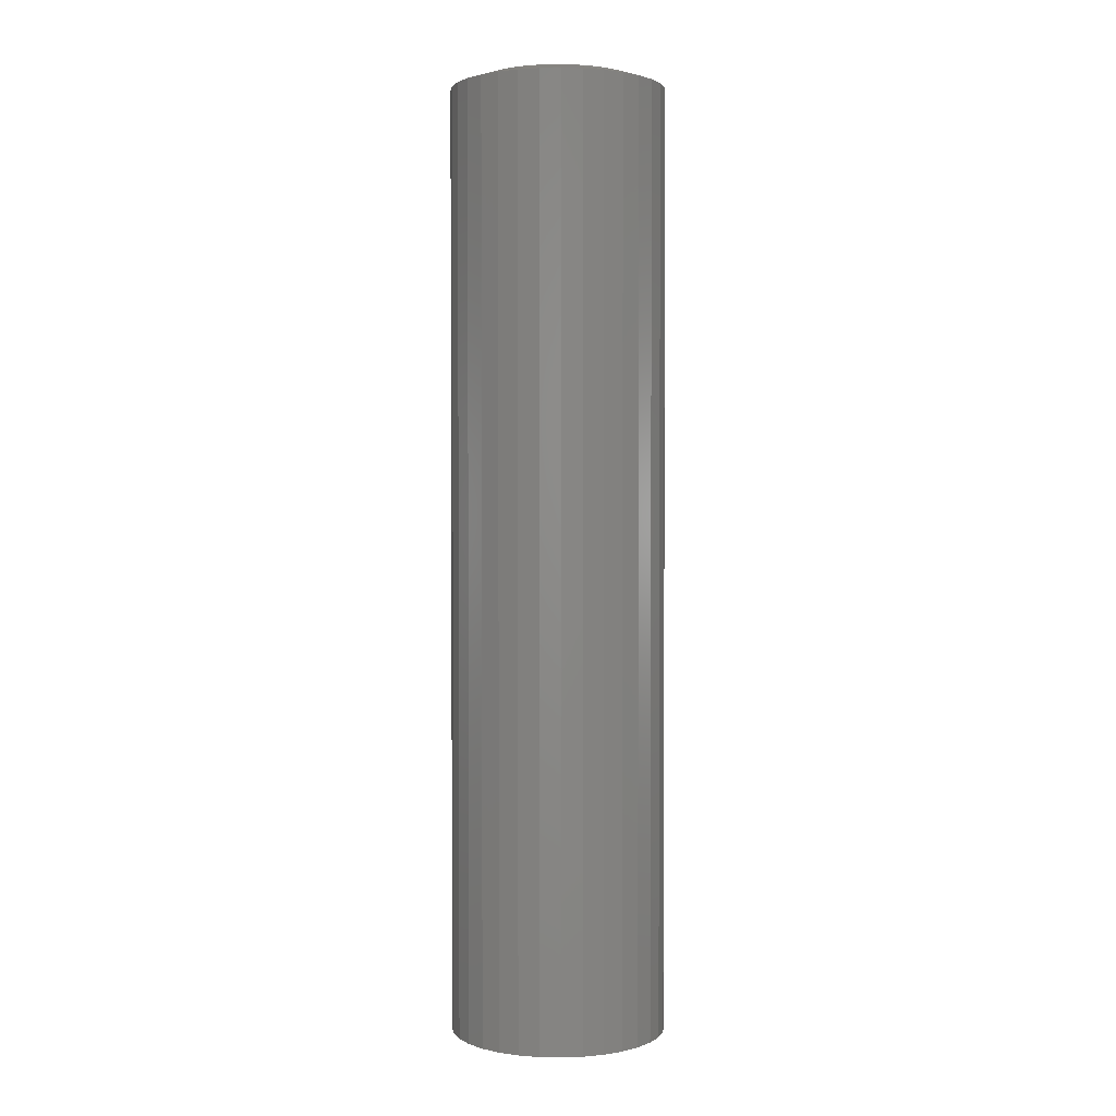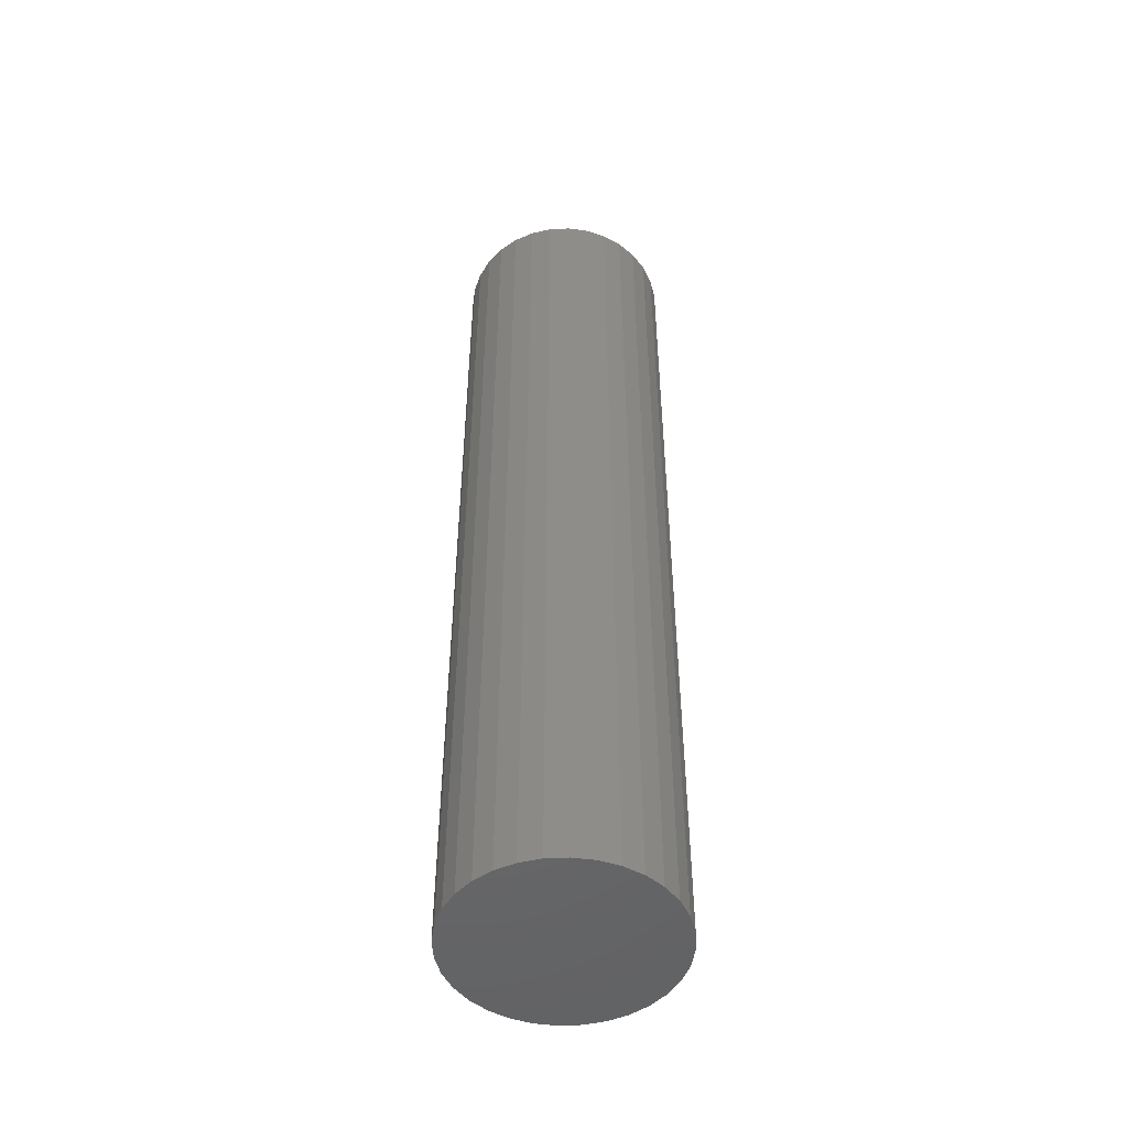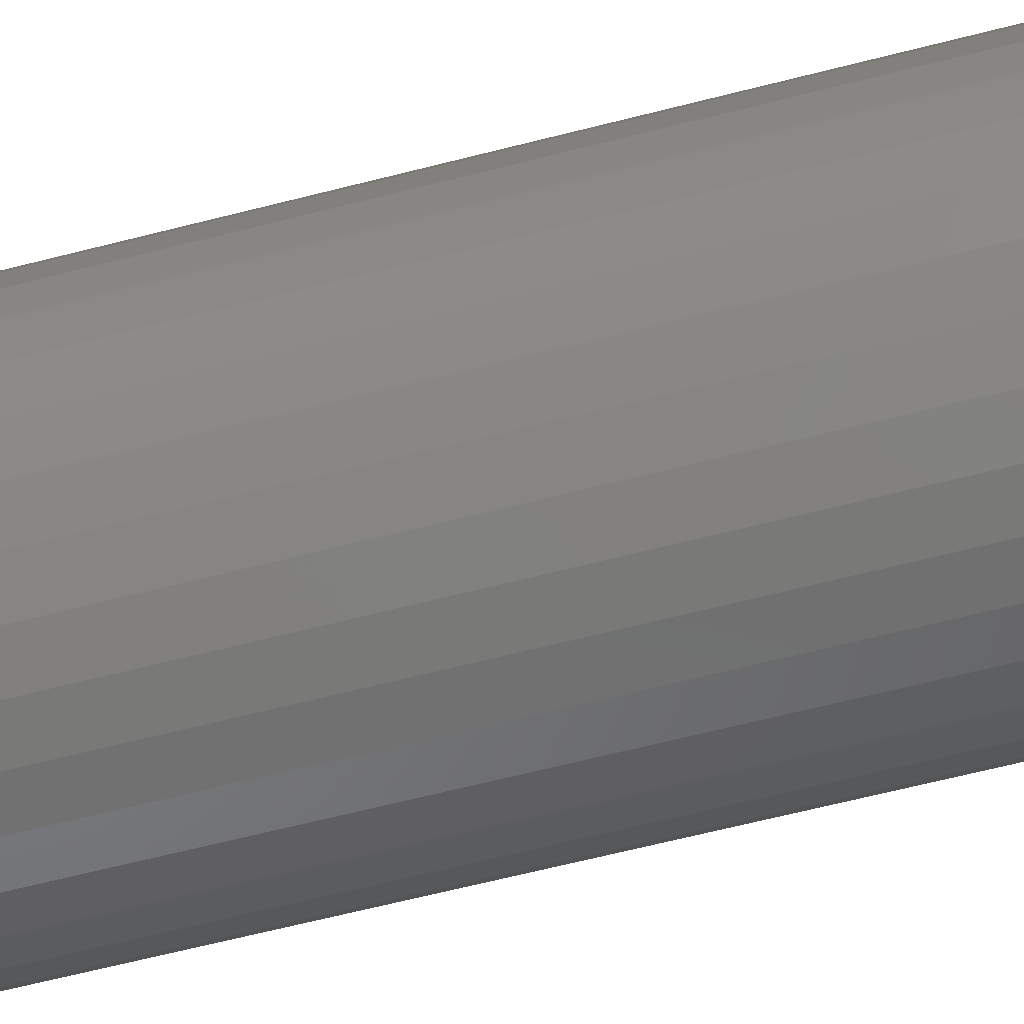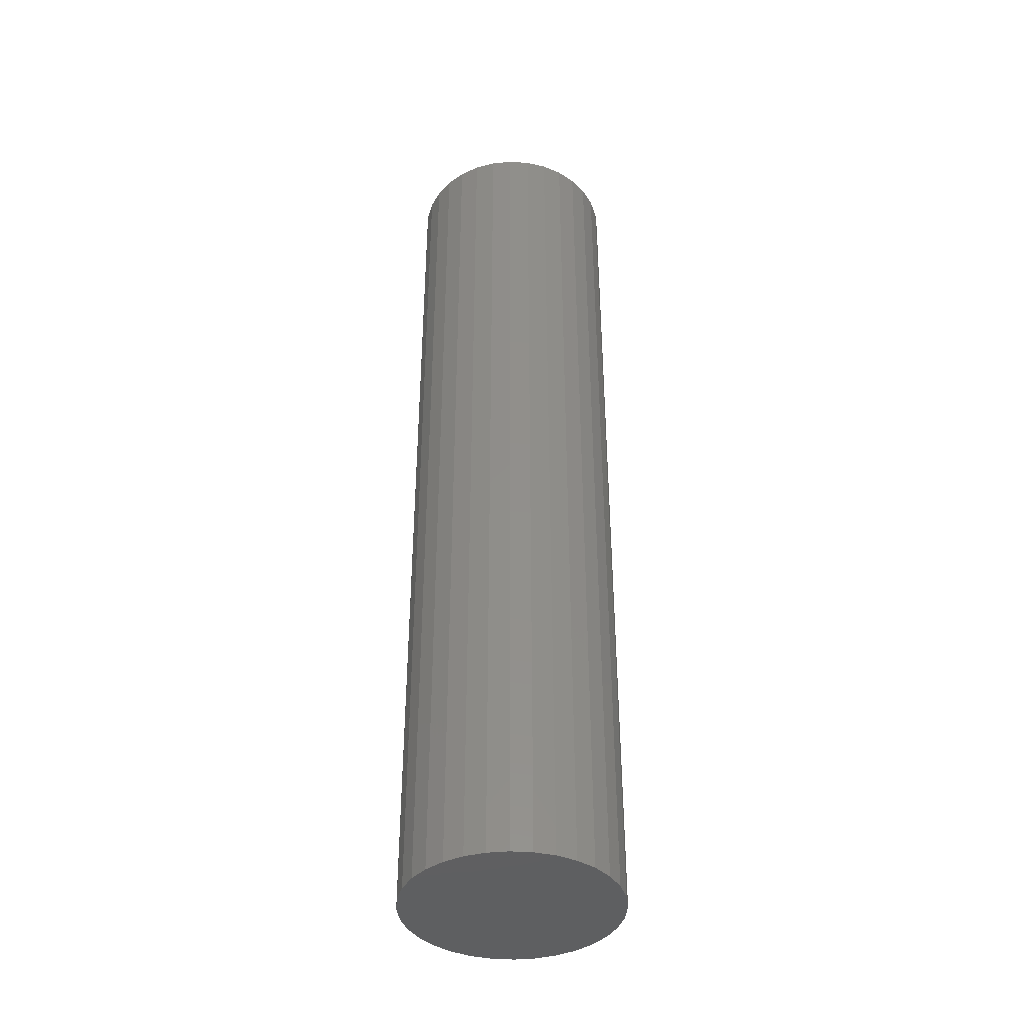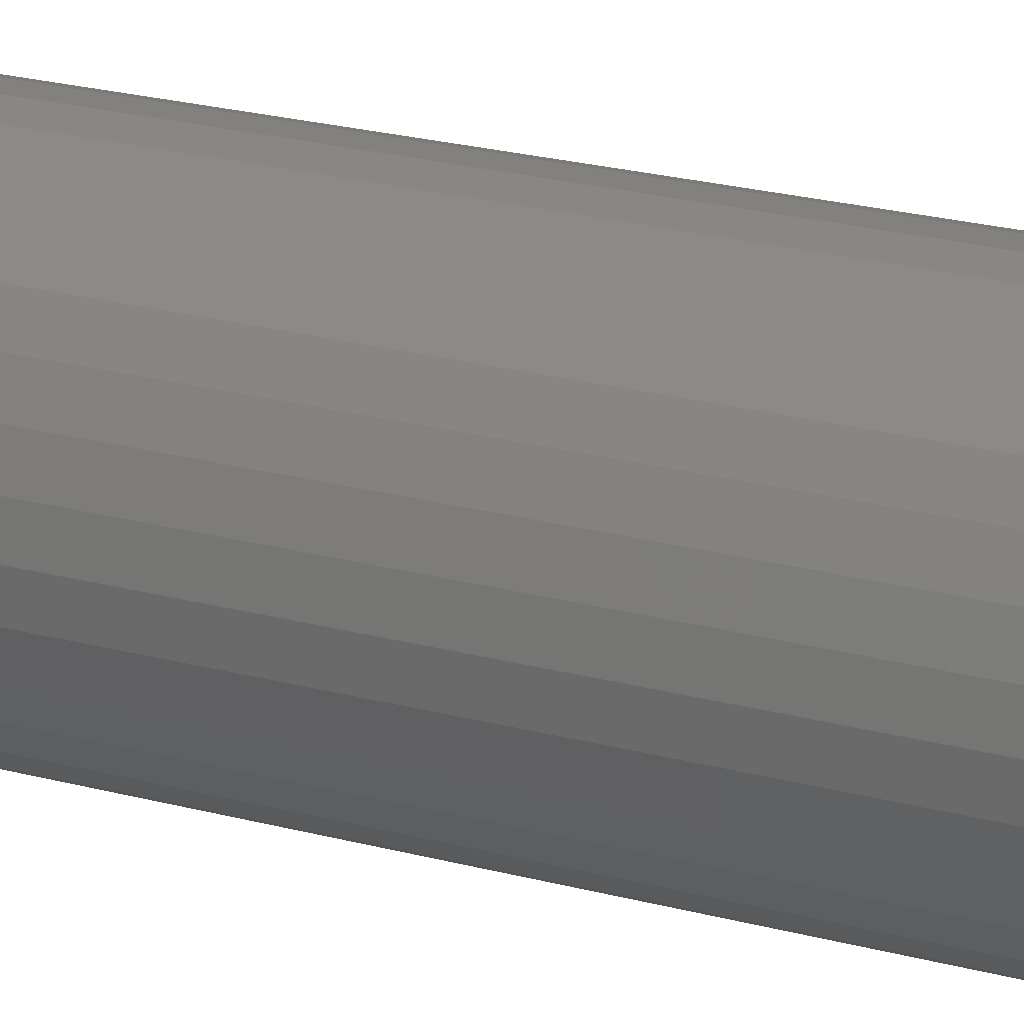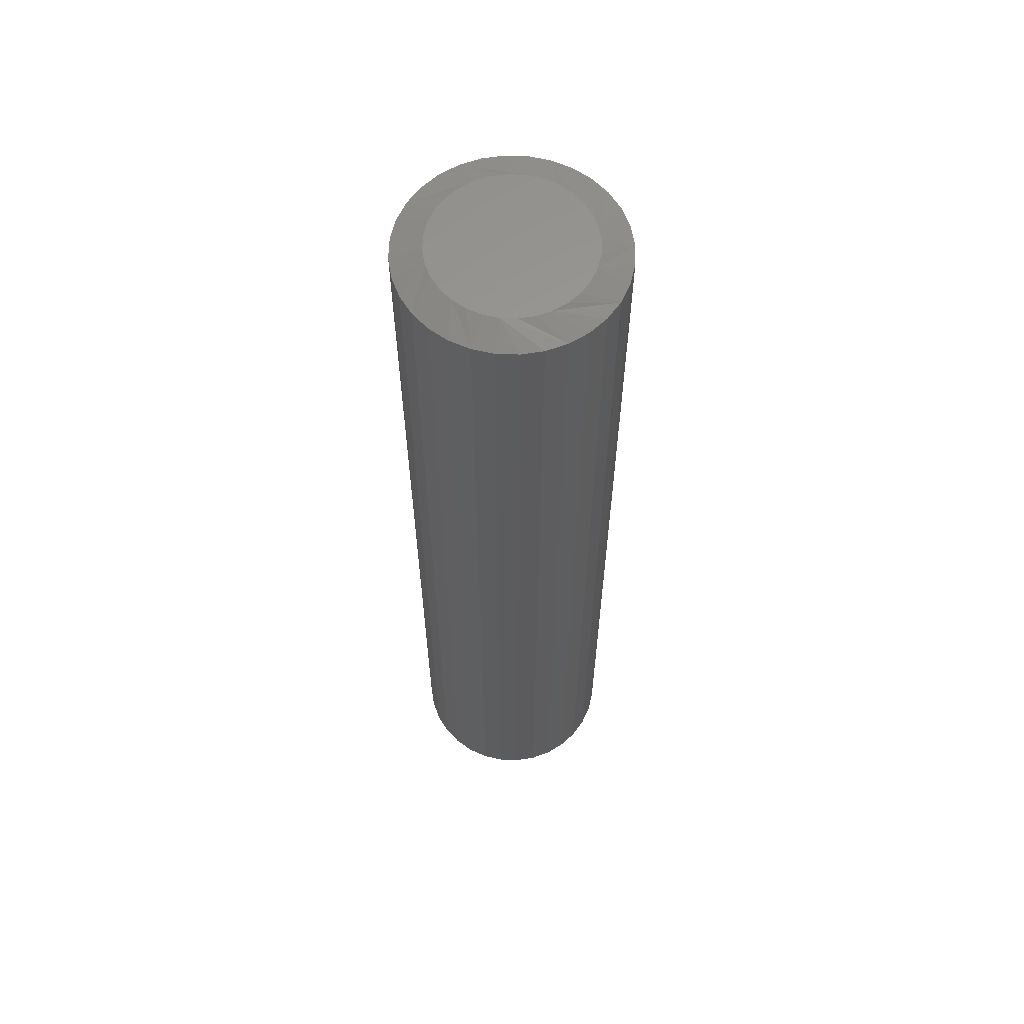
<metadata>
{"format":"stl","ext":"stl","renderer":"f3d","projection":"perspective","resolution":1024,"background":"white","views":[{"elev":2.0,"azim":43.4,"up":"+Z"},{"elev":-49.6,"azim":-25.1,"up":"+Z"},{"elev":-56.1,"azim":105.7,"up":"+Y"},{"elev":-39.7,"azim":1.1,"up":"+Z"},{"elev":20.8,"azim":116.8,"up":"+Y"},{"elev":61.1,"azim":63.8,"up":"+Z"}]}
</metadata>
<code>
# stl→obj: 96 verts, 188 faces
v -0.01256 0.06075 0.75
v 0.01125 0.06075 0.75
v -0.0006579 0.06192 0.75
v -0.02401 0.05728 0.75
v 0.02269 0.05728 0.75
v -0.03456 0.05164 0.75
v 0.03324 0.05164 0.75
v -0.04381 0.04405 0.75
v 0.04249 0.04405 0.75
v -0.05139 0.03481 0.75
v 0.05008 0.03481 0.75
v -0.05703 0.02426 0.75
v 0.05572 0.02426 0.75
v 0.05572 -0.02245 0.75
v -0.05139 -0.033 0.75
v 0.05008 -0.033 0.75
v -0.04381 -0.04224 0.75
v 0.04249 -0.04224 0.75
v -0.03456 -0.04983 0.75
v 0.03324 -0.04983 0.75
v -0.02401 -0.05547 0.75
v 0.02269 -0.05547 0.75
v -0.01256 -0.05894 0.75
v 0.01125 -0.05894 0.75
v -0.0006579 -0.06012 0.75
v 0.05919 0.01281 0.75
v -0.06051 0.01281 0.75
v 0.06036 0.0009046 0.75
v -0.06168 0.0009046 0.75
v 0.05919 -0.011 0.75
v -0.06051 -0.011 0.75
v -0.05703 -0.02245 0.75
v 0.0838 0.0009046 0
v 0.0838 0.0009046 0.7422
v 0.08218 -0.01557 0
v 0.08218 -0.01557 0.7422
v 0.07737 -0.03142 0
v 0.07737 -0.03142 0.7422
v 0.06957 -0.04602 0
v 0.06957 -0.04602 0.7422
v 0.05906 -0.05882 0
v 0.05906 -0.05882 0.7422
v 0.04626 -0.06932 0
v 0.04626 -0.06932 0.7422
v 0.03166 -0.07712 0
v 0.03166 -0.07712 0.7422
v 0.01582 -0.08193 0
v 0.01582 -0.08193 0.7422
v -0.0006579 -0.08355 0
v -0.0006579 -0.08355 0.7422
v -0.01713 -0.08193 0
v -0.01713 -0.08193 0.7422
v -0.03298 -0.07712 0
v -0.03298 -0.07712 0.7422
v -0.04758 -0.06932 0
v -0.04758 -0.06932 0.7422
v -0.06038 -0.05882 0
v -0.06038 -0.05882 0.7422
v -0.07088 -0.04602 0
v -0.07088 -0.04602 0.7422
v -0.07869 -0.03142 0
v -0.07869 -0.03142 0.7422
v -0.08349 -0.01557 0
v -0.08349 -0.01557 0.7422
v -0.08512 0.0009046 0
v -0.08512 0.0009046 0.7422
v -0.08349 0.01738 0
v -0.08349 0.01738 0.7422
v -0.07869 0.03322 0
v -0.07869 0.03322 0.7422
v -0.07088 0.04783 0
v -0.07088 0.04783 0.7422
v -0.06038 0.06062 0
v -0.06038 0.06062 0.7422
v -0.04758 0.07113 0
v -0.04758 0.07113 0.7422
v -0.03298 0.07893 0
v -0.03298 0.07893 0.7422
v -0.01713 0.08374 0
v -0.01713 0.08374 0.7422
v -0.0006579 0.08536 0
v -0.0006579 0.08536 0.7422
v 0.01582 0.08374 0
v 0.01582 0.08374 0.7422
v 0.03166 0.07893 0
v 0.03166 0.07893 0.7422
v 0.04626 0.07113 0
v 0.04626 0.07113 0.7422
v 0.05906 0.06062 0
v 0.05906 0.06062 0.7422
v 0.06957 0.04783 0
v 0.06957 0.04783 0.7422
v 0.07737 0.03322 0
v 0.07737 0.03322 0.7422
v 0.08218 0.01738 0
v 0.08218 0.01738 0.7422
f 1 2 3
f 2 1 4
f 2 4 5
f 5 4 6
f 5 6 7
f 7 6 8
f 7 8 9
f 9 8 10
f 9 10 11
f 11 10 12
f 11 12 13
f 14 15 16
f 16 15 17
f 16 17 18
f 18 17 19
f 18 19 20
f 20 19 21
f 20 21 22
f 22 21 23
f 22 23 24
f 24 23 25
f 13 12 26
f 26 12 27
f 26 27 28
f 28 27 29
f 28 29 30
f 30 29 31
f 30 31 14
f 14 31 32
f 14 32 15
f 33 34 35
f 35 34 36
f 35 36 37
f 37 36 38
f 37 38 39
f 39 38 40
f 39 40 41
f 41 40 42
f 41 42 43
f 43 42 44
f 43 44 45
f 45 44 46
f 45 46 47
f 47 46 48
f 47 48 49
f 49 48 50
f 49 50 51
f 51 50 52
f 51 52 53
f 53 52 54
f 53 54 55
f 55 54 56
f 55 56 57
f 57 56 58
f 57 58 59
f 59 58 60
f 59 60 61
f 61 60 62
f 61 62 63
f 63 62 64
f 63 64 65
f 65 64 66
f 65 66 67
f 67 66 68
f 67 68 69
f 69 68 70
f 69 70 71
f 71 70 72
f 71 72 73
f 73 72 74
f 73 74 75
f 75 74 76
f 75 76 77
f 77 76 78
f 77 78 79
f 79 78 80
f 79 80 81
f 81 80 82
f 81 82 83
f 83 82 84
f 83 84 85
f 85 84 86
f 85 86 87
f 87 86 88
f 87 88 89
f 89 88 90
f 89 90 91
f 91 90 92
f 91 92 93
f 93 92 94
f 93 94 95
f 95 94 96
f 95 96 33
f 33 96 34
f 56 54 17
f 32 60 15
f 60 32 31
f 50 48 23
f 19 54 21
f 19 17 54
f 44 42 22
f 25 48 24
f 25 23 48
f 38 36 16
f 20 42 18
f 20 22 42
f 34 28 30
f 34 30 14
f 34 14 16
f 34 16 36
f 29 66 64
f 29 64 62
f 29 62 60
f 29 60 31
f 56 17 58
f 58 17 15
f 58 15 60
f 50 23 52
f 52 23 21
f 52 21 54
f 44 22 46
f 46 22 24
f 46 24 48
f 38 16 40
f 40 16 18
f 40 18 42
f 88 86 9
f 13 92 11
f 92 13 26
f 82 80 2
f 7 86 5
f 7 9 86
f 76 74 4
f 3 80 1
f 3 2 80
f 70 68 10
f 6 74 8
f 6 4 74
f 66 29 27
f 66 27 12
f 66 12 10
f 66 10 68
f 28 34 96
f 28 96 94
f 28 94 92
f 28 92 26
f 88 9 90
f 90 9 11
f 90 11 92
f 82 2 84
f 84 2 5
f 84 5 86
f 76 4 78
f 78 4 1
f 78 1 80
f 70 10 72
f 72 10 8
f 72 8 74
f 81 83 79
f 77 79 83
f 85 77 83
f 75 77 85
f 87 75 85
f 73 75 87
f 89 73 87
f 43 55 41
f 53 55 43
f 45 53 43
f 51 53 45
f 47 51 45
f 49 51 47
f 55 57 41
f 41 57 59
f 41 59 39
f 39 59 61
f 39 61 37
f 37 61 63
f 37 63 35
f 35 63 65
f 35 65 33
f 33 65 67
f 33 67 95
f 95 67 69
f 95 69 93
f 93 69 71
f 93 71 91
f 91 71 73
f 91 73 89

</code>
